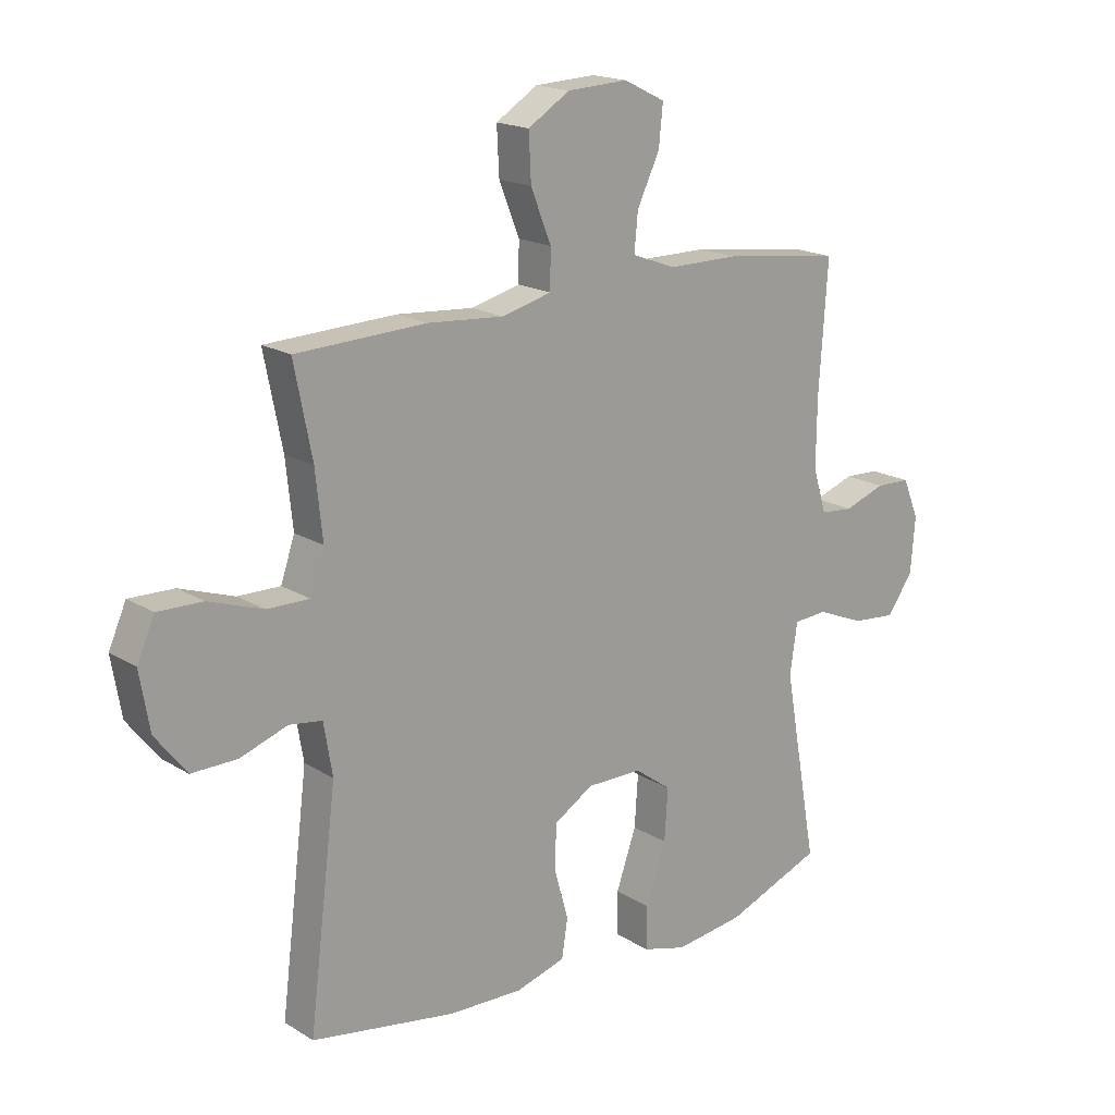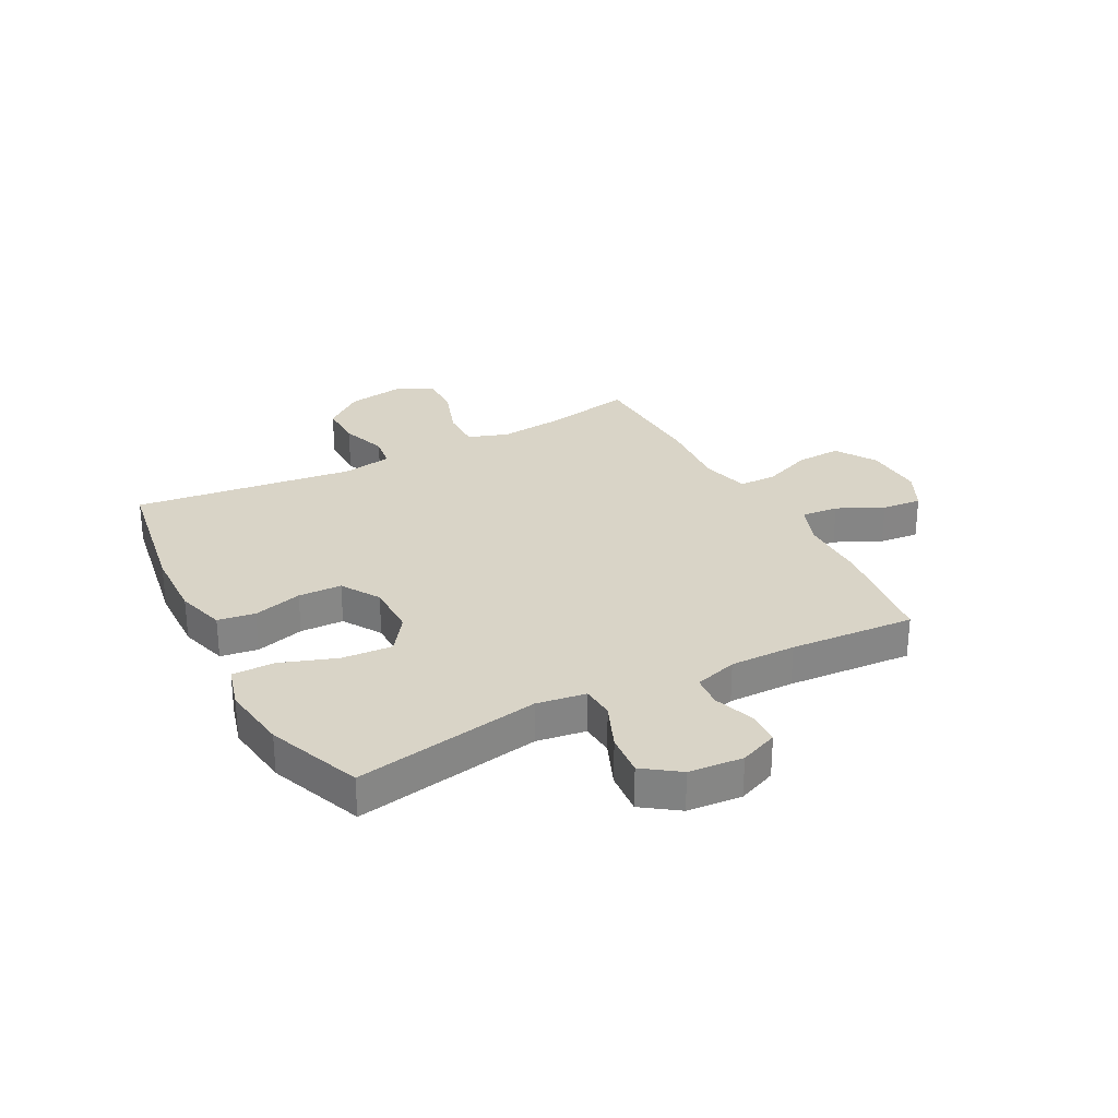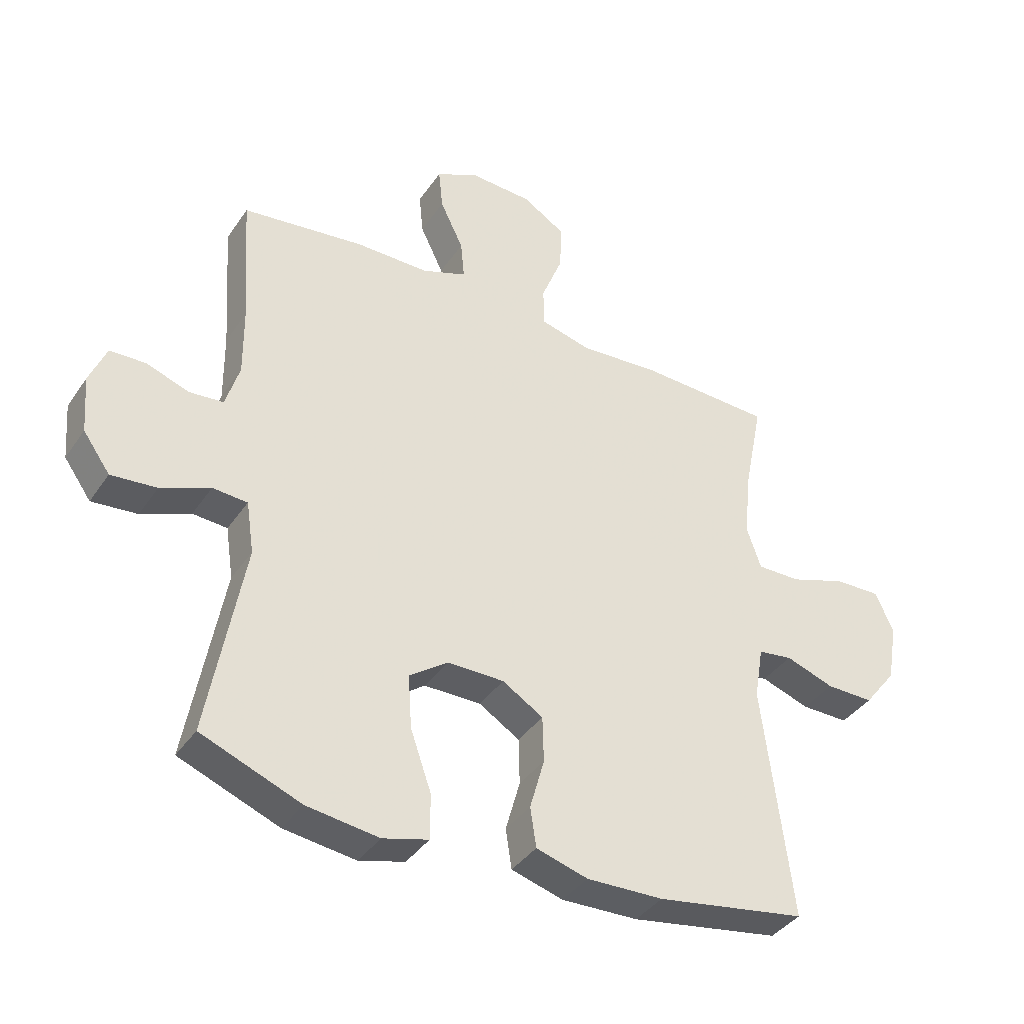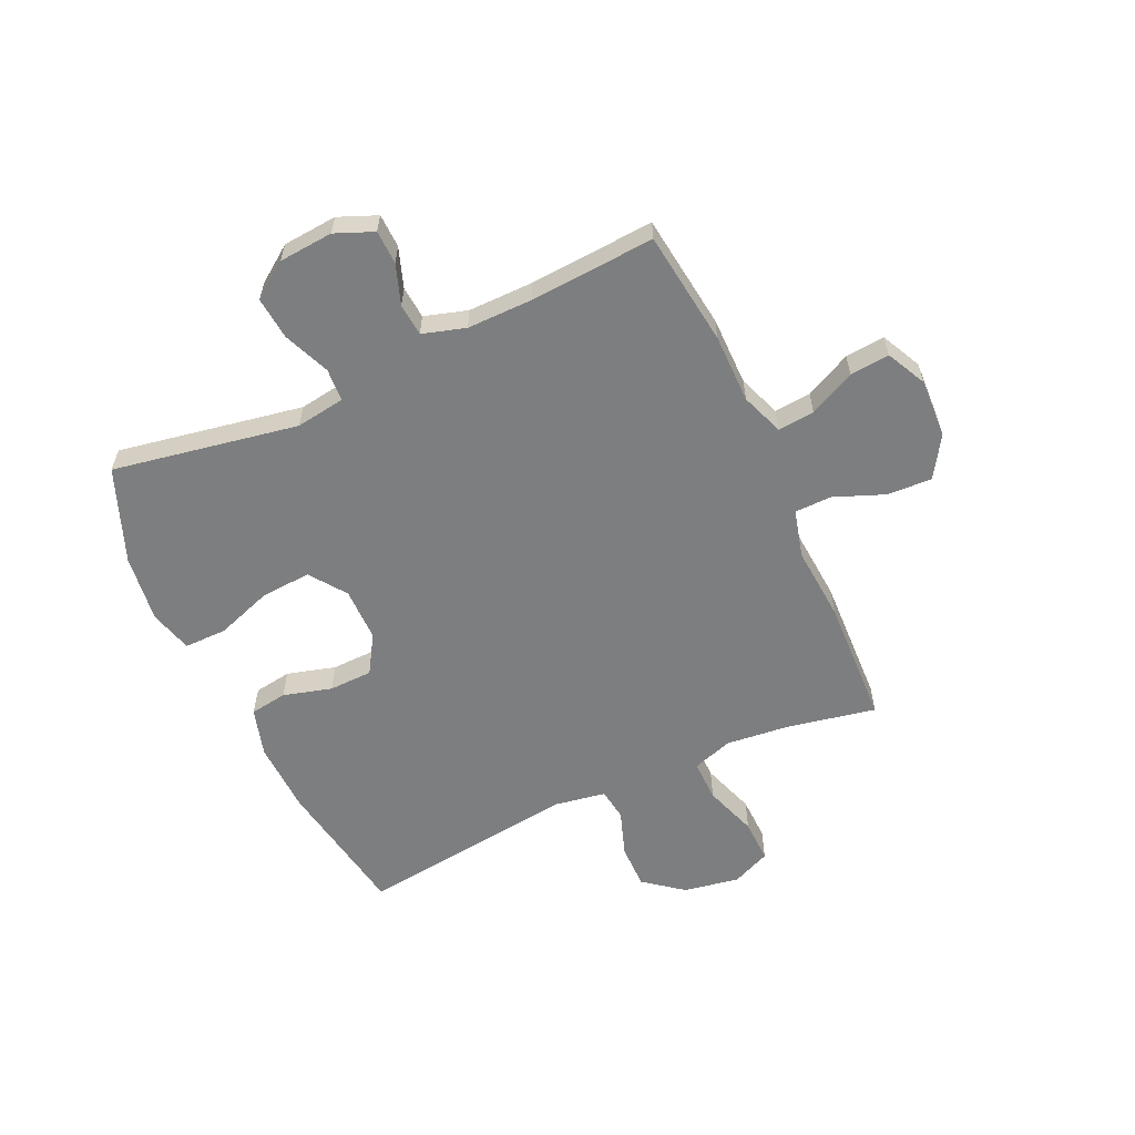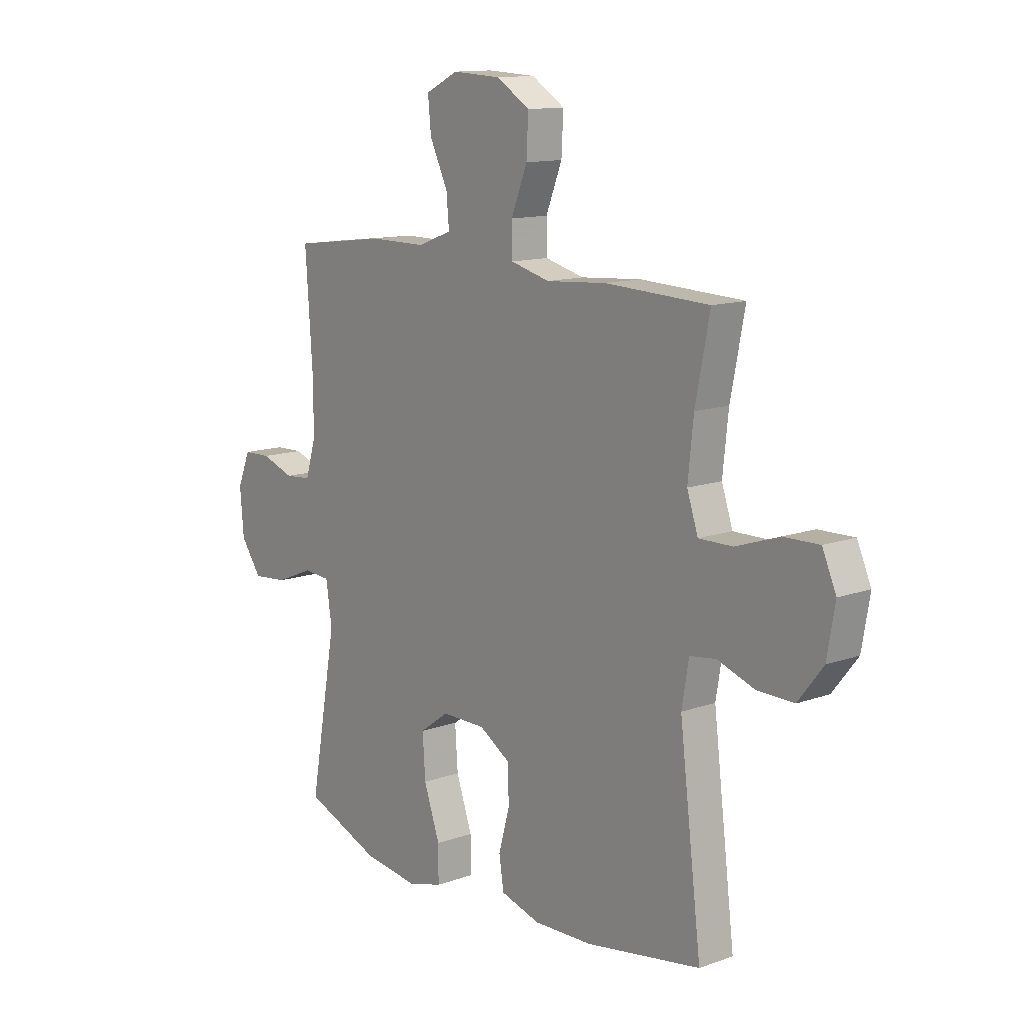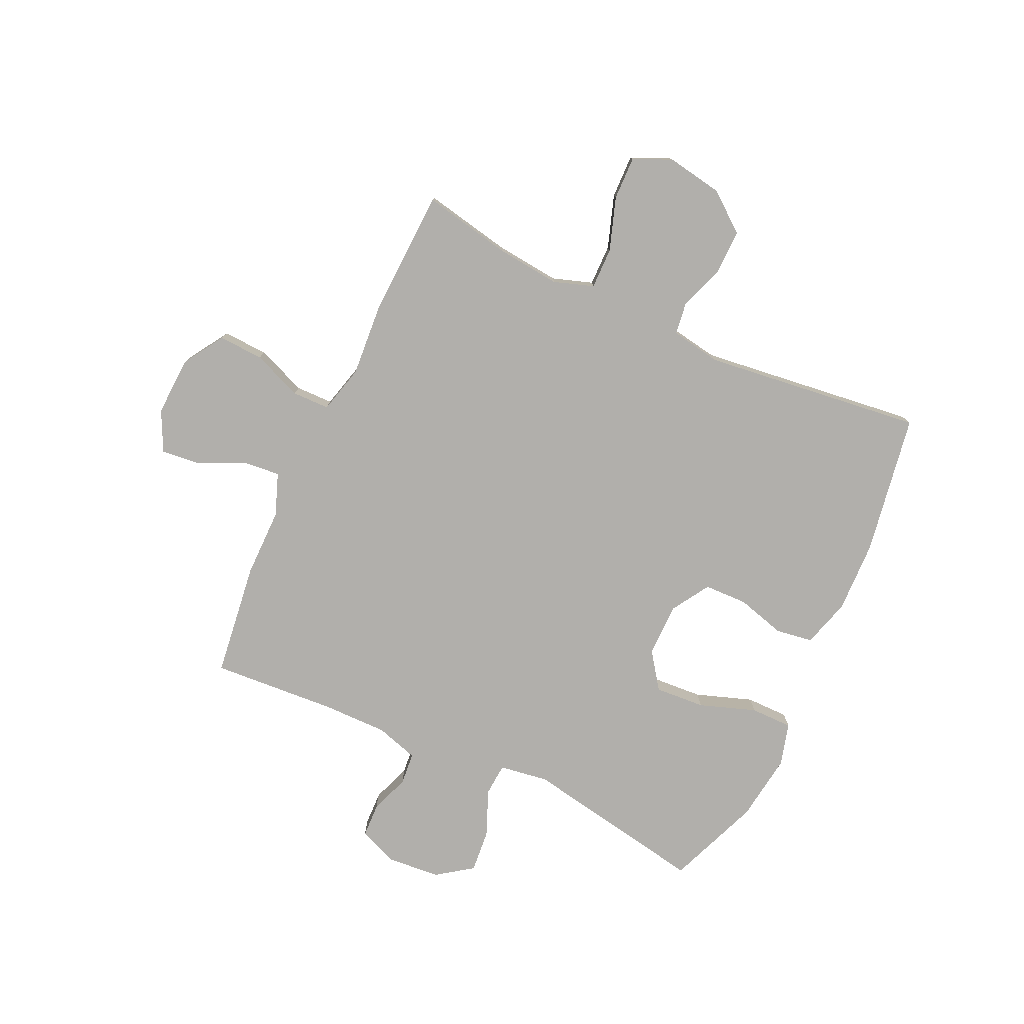
<metadata>
{"format":"obj","ext":"obj","renderer":"f3d","projection":"perspective","resolution":1024,"background":"white","views":[{"elev":17.9,"azim":139.9,"up":"+Z"},{"elev":28.5,"azim":-117.8,"up":"+Y"},{"elev":-38.6,"azim":-30.5,"up":"+Z"},{"elev":-59.3,"azim":-65.3,"up":"+Y"},{"elev":12.7,"azim":50.5,"up":"+Z"},{"elev":-78.1,"azim":65.1,"up":"+Y"}]}
</metadata>
<code>
v -0.5 0.07 0.5
v -0.296 0.07 0.526
v -0.174 0.07 0.526
v -0.099 0.07 0.554
v -0.105 0.07 0.619
v -0.144 0.07 0.7
v -0.151 0.07 0.77
v -0.08 0.07 0.805
v 0.025 0.07 0.8
v 0.097 0.07 0.755
v 0.093 0.07 0.675
v 0.058 0.07 0.587
v 0.059 0.07 0.521
v 0.144 0.07 0.499
v 0.276 0.07 0.509
v 0.5 0.07 0.5
v 0.469 0.07 0.344
v 0.457 0.07 0.23
v 0.481 0.07 0.159
v 0.554 0.07 0.16
v 0.648 0.07 0.192
v 0.725 0.07 0.194
v 0.755 0.07 0.126
v 0.738 0.07 0.027
v 0.684 0.07 -0.042
v 0.605 0.07 -0.041
v 0.524 0.07 -0.013
v 0.467 0.07 -0.021
v 0.452 0.07 -0.11
v 0.5 0.07 -0.5
v 0.25 0.07 -0.542
v 0.122 0.07 -0.546
v 0.036 0.07 -0.521
v 0.026 0.07 -0.455
v 0.05 0.07 -0.369
v 0.048 0.07 -0.292
v -0.02 0.07 -0.25
v -0.115 0.07 -0.25
v -0.179 0.07 -0.296
v -0.173 0.07 -0.385
v -0.138 0.07 -0.485
v -0.138 0.07 -0.56
v -0.214 0.07 -0.581
v -0.334 0.07 -0.565
v -0.5 0.07 -0.5
v -0.441 0.07 -0.172
v -0.454 0.07 -0.085
v -0.512 0.07 -0.081
v -0.594 0.07 -0.115
v -0.67 0.07 -0.122
v -0.715 0.07 -0.059
v -0.723 0.07 0.037
v -0.695 0.07 0.105
v -0.635 0.07 0.107
v -0.564 0.07 0.082
v -0.507 0.07 0.087
v -0.484 0.07 0.163
v -0.485 0.07 0.279
v -0.5 0 0.5
v -0.296 0 0.526
v -0.174 0 0.526
v -0.099 0 0.554
v -0.105 0 0.619
v -0.144 0 0.7
v -0.151 0 0.77
v -0.08 0 0.805
v 0.025 0 0.8
v 0.097 0 0.755
v 0.093 0 0.675
v 0.058 0 0.587
v 0.059 0 0.521
v 0.144 0 0.499
v 0.276 0 0.509
v 0.5 0 0.5
v 0.469 0 0.344
v 0.457 0 0.23
v 0.481 0 0.159
v 0.554 0 0.16
v 0.648 0 0.192
v 0.725 0 0.194
v 0.755 0 0.126
v 0.738 0 0.027
v 0.684 0 -0.042
v 0.605 0 -0.041
v 0.524 0 -0.013
v 0.467 0 -0.021
v 0.452 0 -0.11
v 0.5 0 -0.5
v 0.25 0 -0.542
v 0.122 0 -0.546
v 0.036 0 -0.521
v 0.026 0 -0.455
v 0.05 0 -0.369
v 0.048 0 -0.292
v -0.02 0 -0.25
v -0.115 0 -0.25
v -0.179 0 -0.296
v -0.173 0 -0.385
v -0.138 0 -0.485
v -0.138 0 -0.56
v -0.214 0 -0.581
v -0.334 0 -0.565
v -0.5 0 -0.5
v -0.441 0 -0.172
v -0.454 0 -0.085
v -0.512 0 -0.081
v -0.594 0 -0.115
v -0.67 0 -0.122
v -0.715 0 -0.059
v -0.723 0 0.037
v -0.695 0 0.105
v -0.635 0 0.107
v -0.564 0 0.082
v -0.507 0 0.087
v -0.484 0 0.163
v -0.485 0 0.279
f 52 53 54 55
f 52 55 56
f 51 52 56
f 48 49 50 51
f 47 48 51 56
f 43 44 45 46
f 43 46 47
f 40 41 42 43
f 39 40 43 47
f 38 39 47 56
f 32 33 34 35
f 32 35 36
f 29 30 31 32
f 28 29 32 36
f 24 25 26 27
f 24 27 28
f 23 24 28
f 20 21 22 23
f 19 20 23 28
f 18 19 28 36
f 14 15 16 17
f 13 14 17 18
f 9 10 11 12
f 9 12 13
f 8 9 13
f 5 6 7 8
f 4 5 8 13
f 3 4 13 18
f 58 1 2 3
f 57 58 3 18
f 37 38 56 57
f 18 36 37 57
f 113 112 111 110
f 114 113 110
f 114 110 109
f 109 108 107 106
f 114 109 106 105
f 104 103 102 101
f 105 104 101
f 101 100 99 98
f 105 101 98 97
f 114 105 97 96
f 93 92 91 90
f 94 93 90
f 90 89 88 87
f 94 90 87 86
f 85 84 83 82
f 86 85 82
f 86 82 81
f 81 80 79 78
f 86 81 78 77
f 94 86 77 76
f 75 74 73 72
f 76 75 72 71
f 70 69 68 67
f 71 70 67
f 71 67 66
f 66 65 64 63
f 71 66 63 62
f 76 71 62 61
f 61 60 59 116
f 76 61 116 115
f 115 114 96 95
f 115 95 94 76
f 1 59 60 2
f 2 60 61 3
f 3 61 62 4
f 4 62 63 5
f 5 63 64 6
f 6 64 65 7
f 7 65 66 8
f 8 66 67 9
f 9 67 68 10
f 10 68 69 11
f 11 69 70 12
f 12 70 71 13
f 13 71 72 14
f 14 72 73 15
f 15 73 74 16
f 16 74 75 17
f 17 75 76 18
f 18 76 77 19
f 19 77 78 20
f 20 78 79 21
f 21 79 80 22
f 22 80 81 23
f 23 81 82 24
f 24 82 83 25
f 25 83 84 26
f 26 84 85 27
f 27 85 86 28
f 28 86 87 29
f 29 87 88 30
f 30 88 89 31
f 31 89 90 32
f 32 90 91 33
f 33 91 92 34
f 34 92 93 35
f 35 93 94 36
f 36 94 95 37
f 37 95 96 38
f 38 96 97 39
f 39 97 98 40
f 40 98 99 41
f 41 99 100 42
f 42 100 101 43
f 43 101 102 44
f 44 102 103 45
f 45 103 104 46
f 46 104 105 47
f 47 105 106 48
f 48 106 107 49
f 49 107 108 50
f 50 108 109 51
f 51 109 110 52
f 52 110 111 53
f 53 111 112 54
f 54 112 113 55
f 55 113 114 56
f 56 114 115 57
f 57 115 116 58
f 58 116 59 1

</code>
